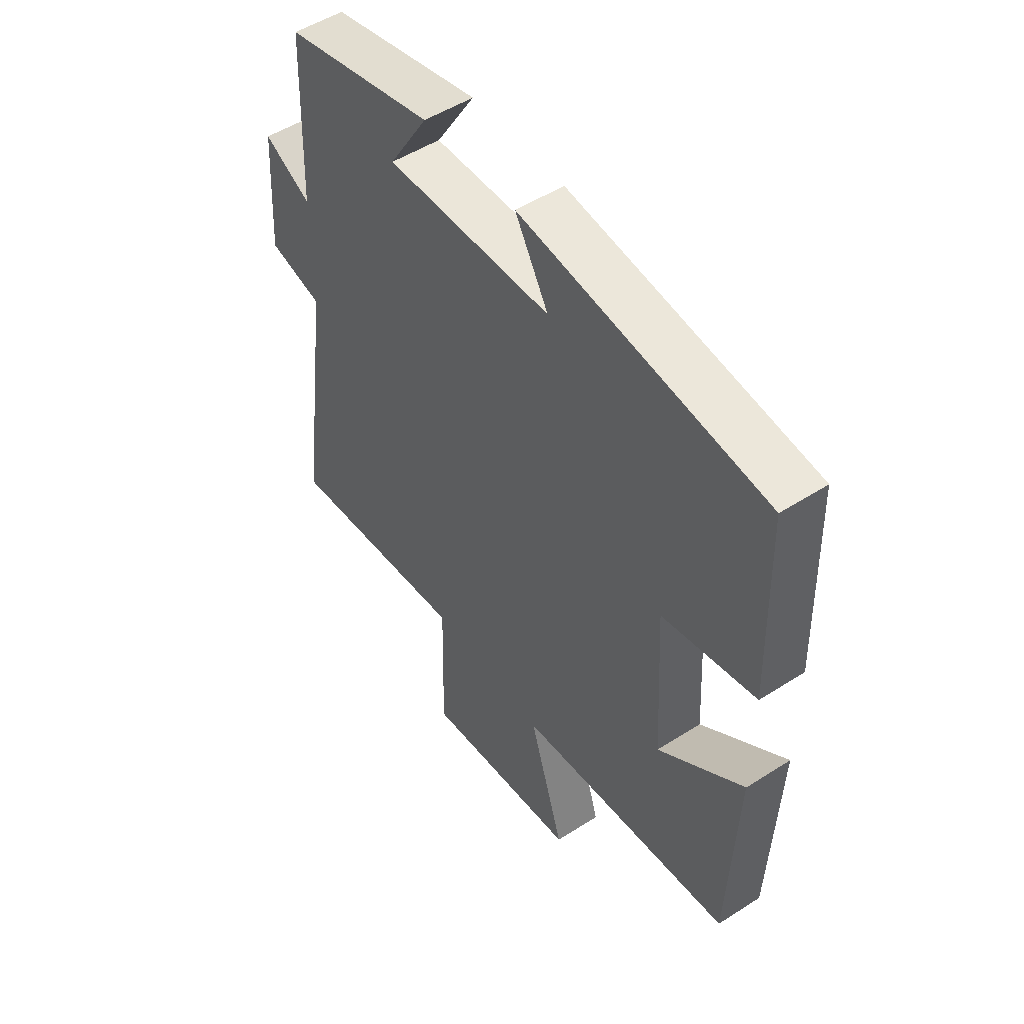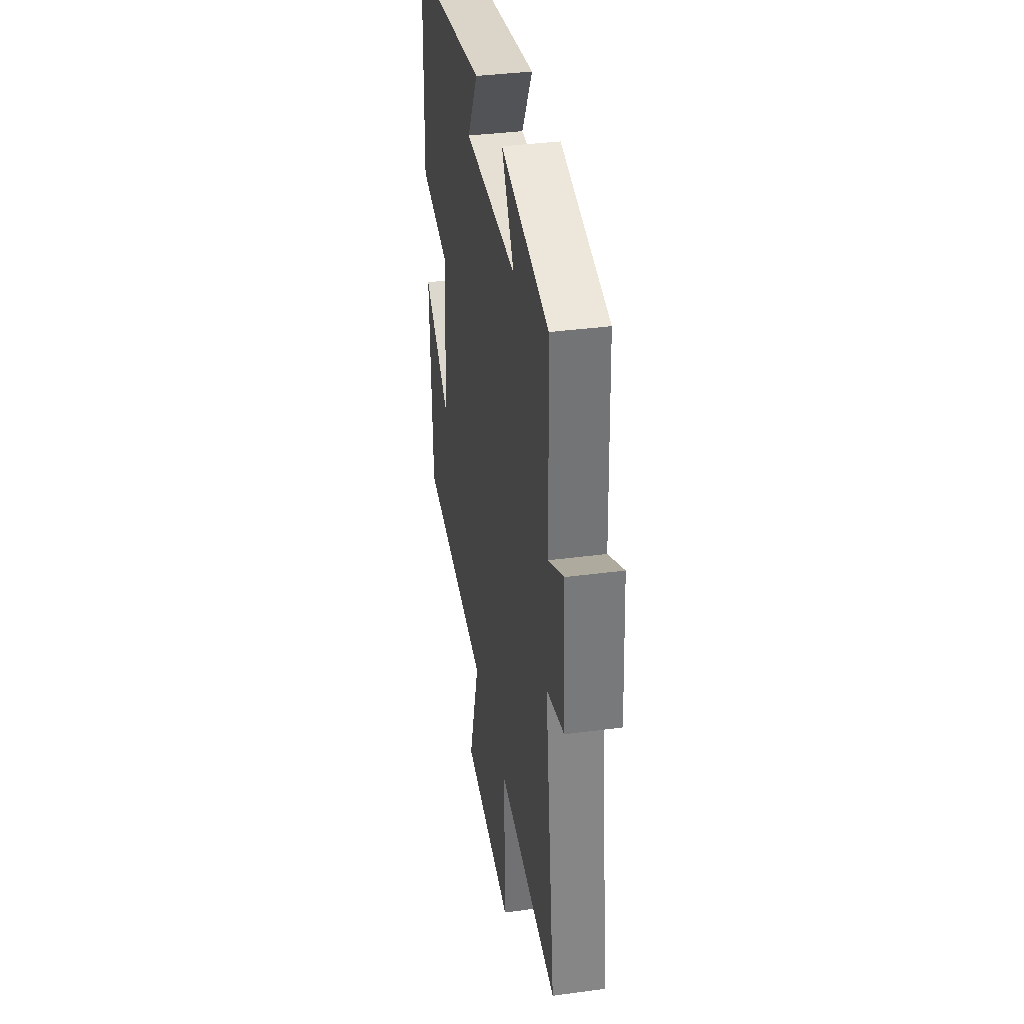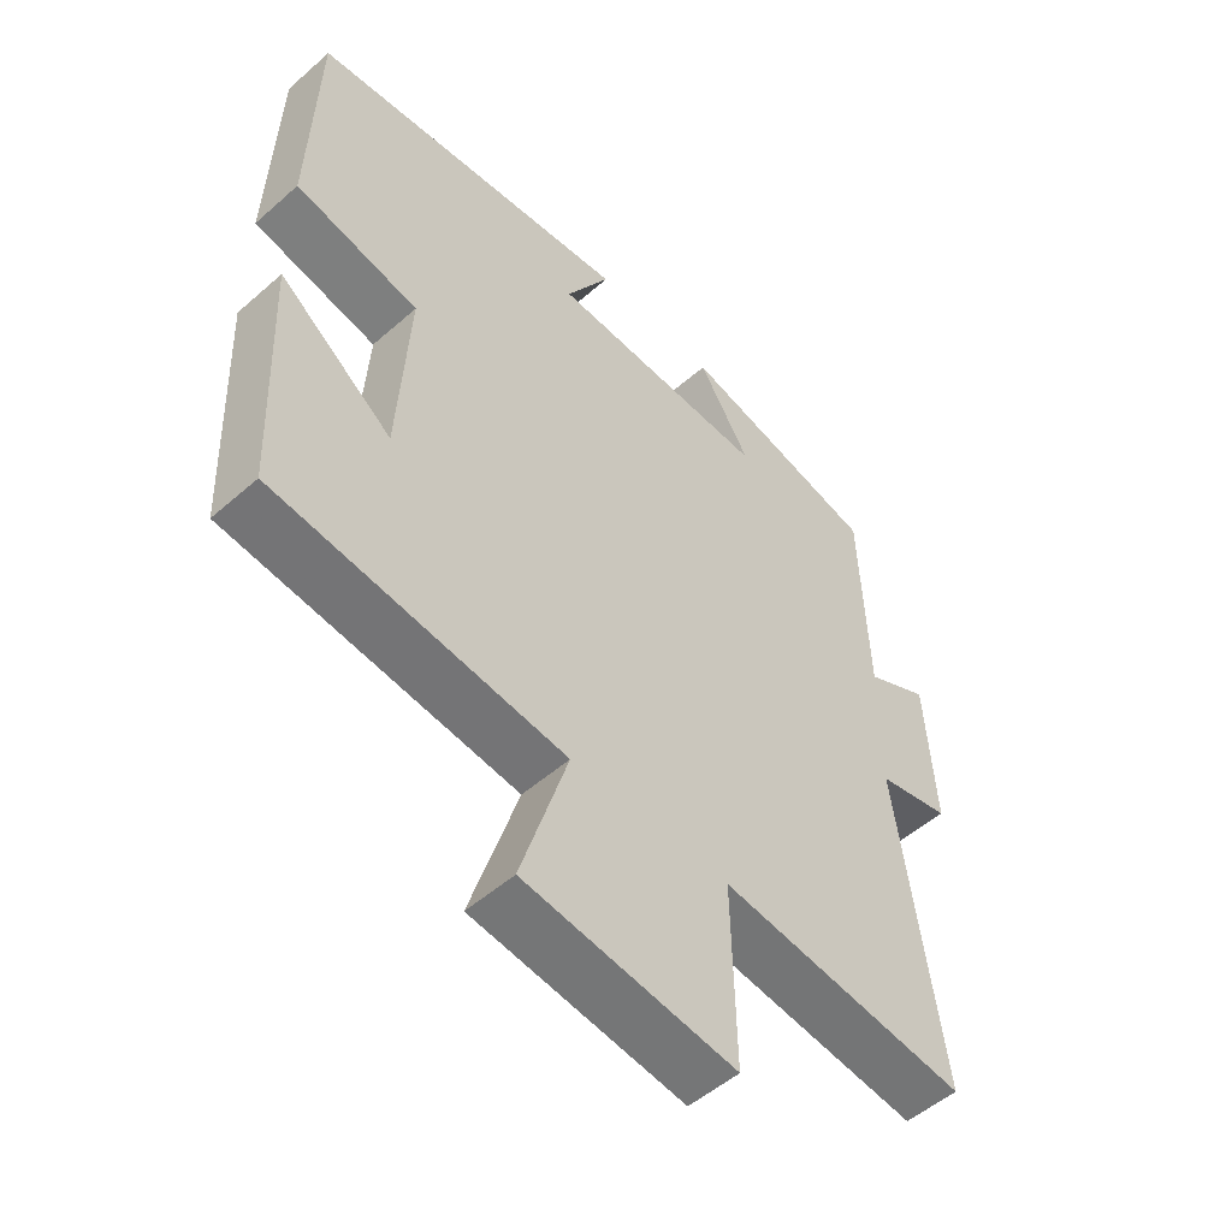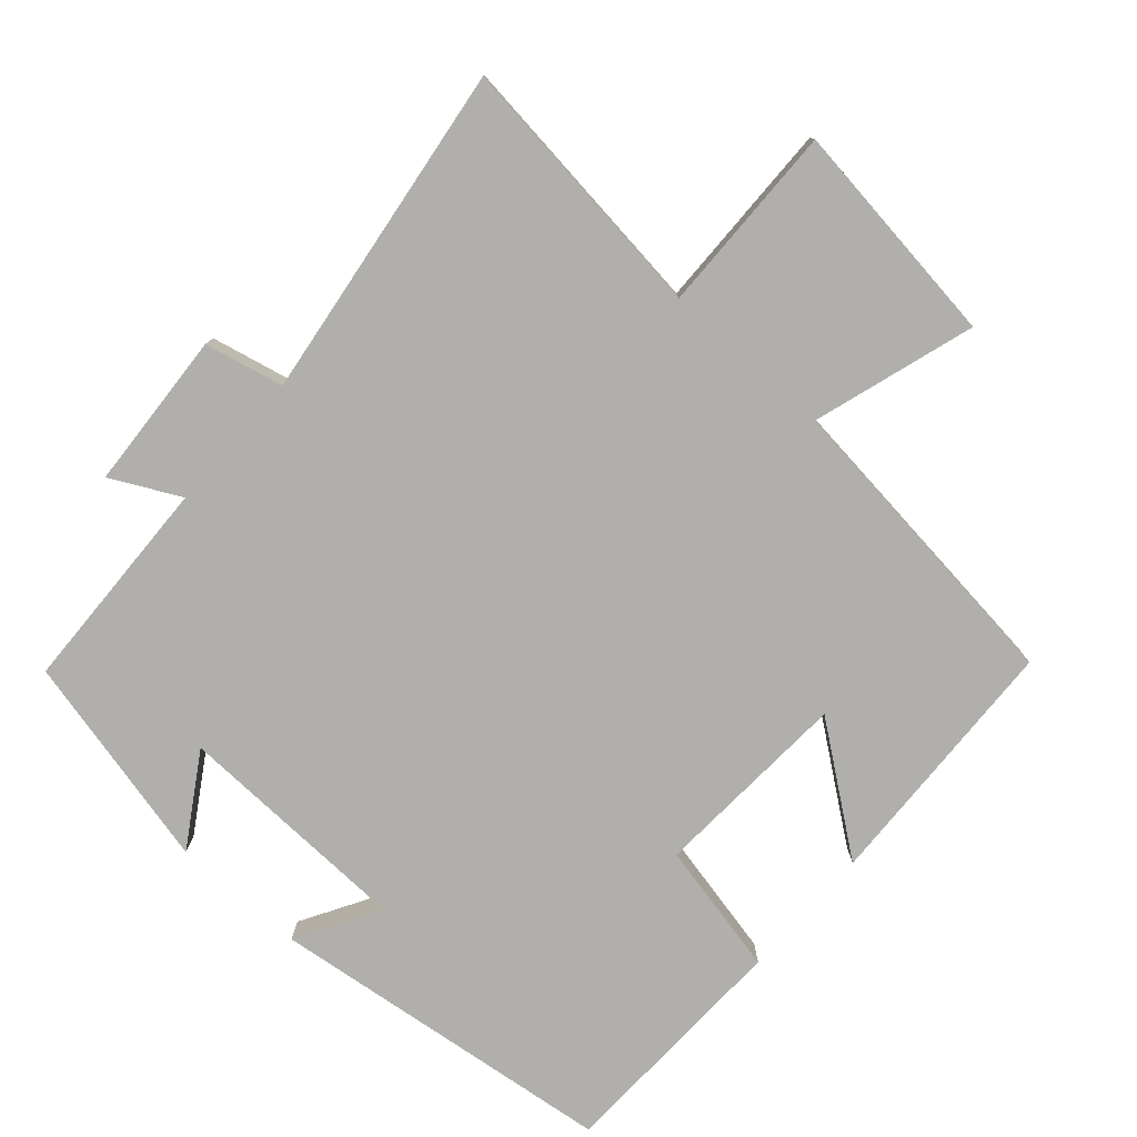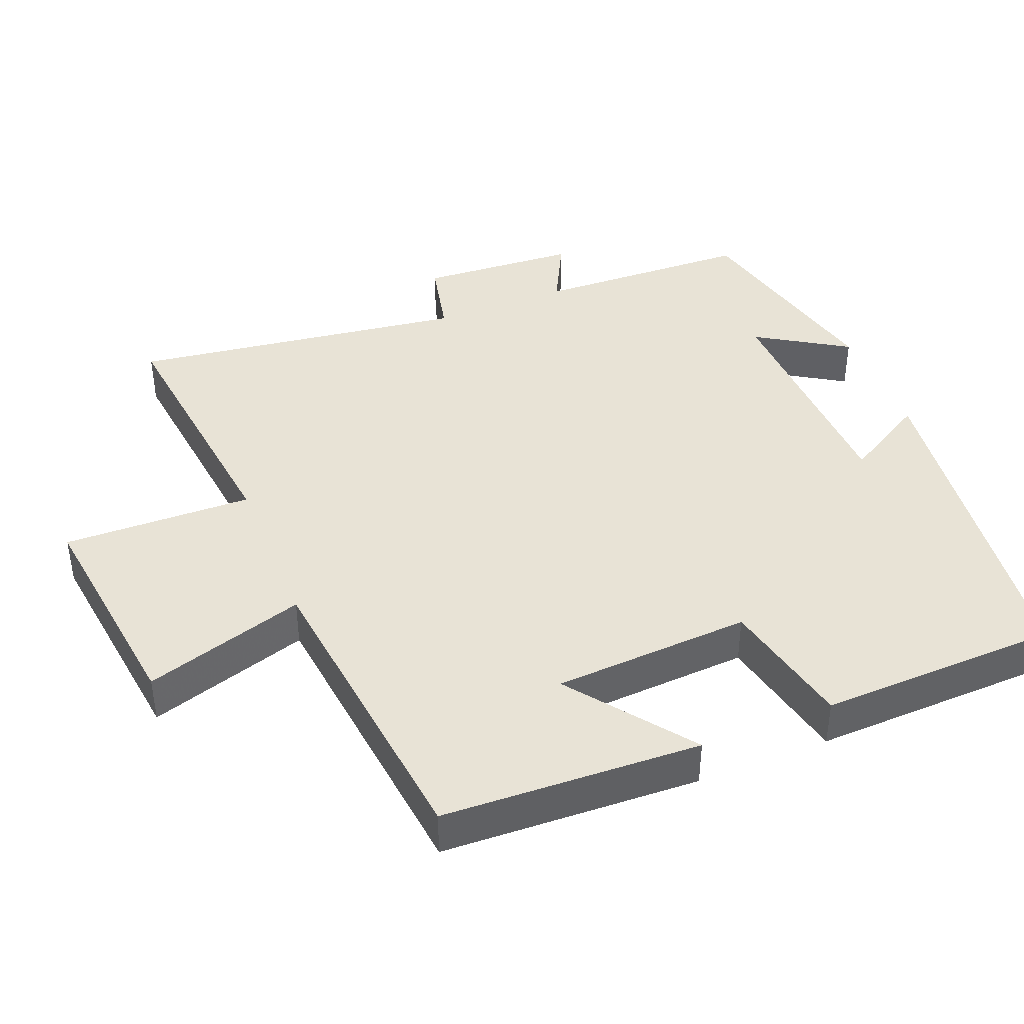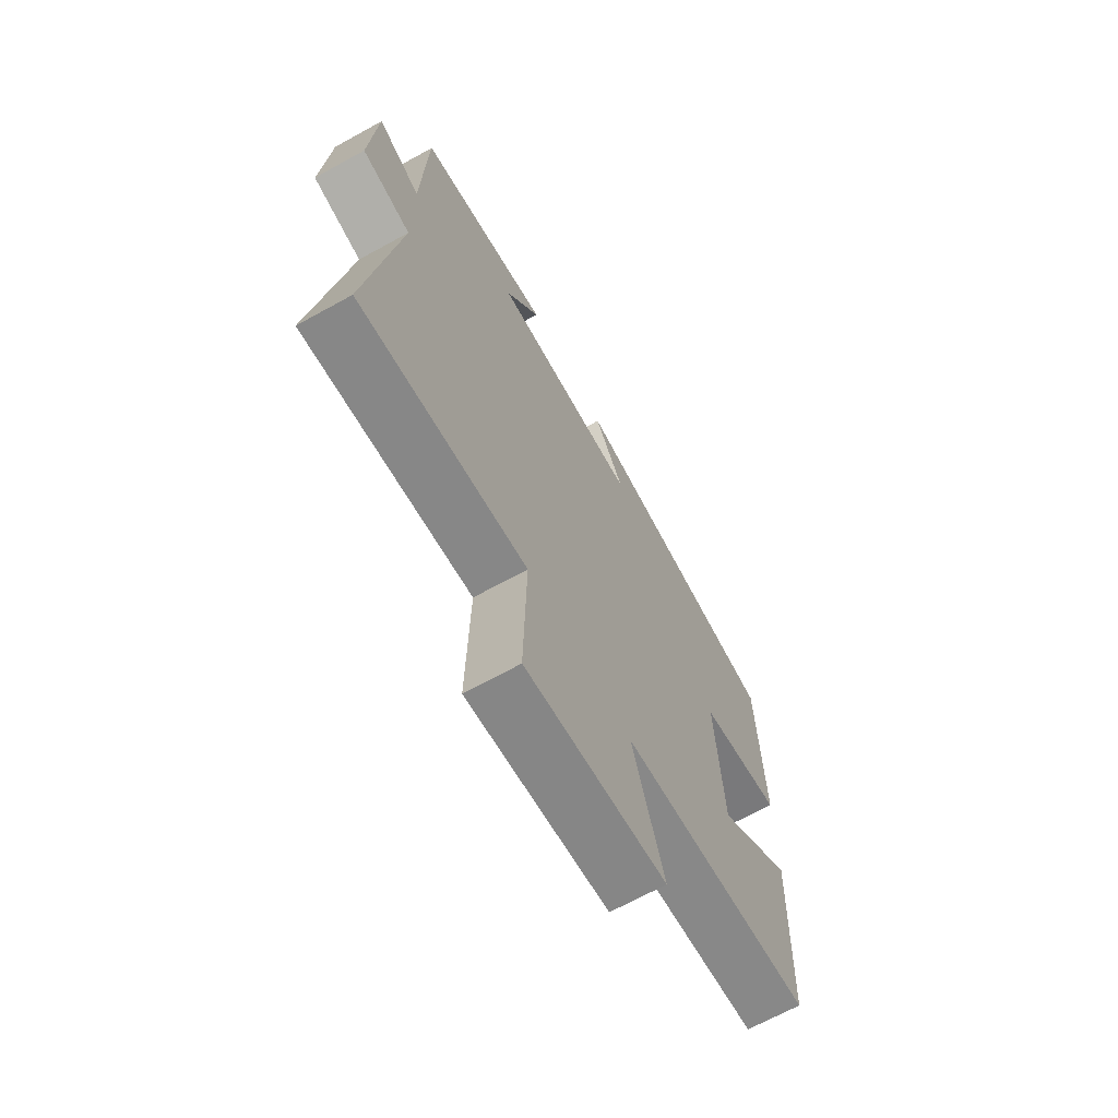
<metadata>
{"format":"obj","ext":"obj","renderer":"f3d","projection":"perspective","resolution":1024,"background":"white","views":[{"elev":50.9,"azim":-125.0,"up":"+Z"},{"elev":36.4,"azim":80.1,"up":"+Z"},{"elev":-52.1,"azim":-46.6,"up":"+Z"},{"elev":-78.2,"azim":138.4,"up":"+Y"},{"elev":41.5,"azim":-111.9,"up":"+Y"},{"elev":-68.1,"azim":118.9,"up":"+Z"}]}
</metadata>
<code>
v 0.565 0.07 -0.544
v 0.19 0.07 -0.5
v 0.196 0.07 -0.766
v -0.12 0.07 -0.726
v -0.05 0.07 -0.5
v -0.485 0.07 -0.451
v -0.5 0.07 -0.089
v -0.329 0.07 -0.217
v -0.313 0.07 0.061
v -0.5 0.07 0.101
v -0.49 0.07 0.439
v -0.001 0.07 0.5
v -0.068 0.07 0.384
v 0.266 0.07 0.374
v 0.187 0.07 0.5
v 0.489 0.07 0.43
v 0.5 0.07 0.125
v 0.596 0.07 0.174
v 0.61 0.07 -0.048
v 0.5 0.07 -0.073
v 0.565 0 -0.544
v 0.19 0 -0.5
v 0.196 0 -0.766
v -0.12 0 -0.726
v -0.05 0 -0.5
v -0.485 0 -0.451
v -0.5 0 -0.089
v -0.329 0 -0.217
v -0.313 0 0.061
v -0.5 0 0.101
v -0.49 0 0.439
v -0.001 0 0.5
v -0.068 0 0.384
v 0.266 0 0.374
v 0.187 0 0.5
v 0.489 0 0.43
v 0.5 0 0.125
v 0.596 0 0.174
v 0.61 0 -0.048
v 0.5 0 -0.073
f 17 18 19 20
f 16 17 20
f 14 15 16
f 14 16 20
f 13 14 20 1
f 9 10 11 12
f 9 12 13
f 8 9 13 1
f 5 6 7 8
f 2 3 4 5
f 2 5 8
f 1 2 8
f 40 39 38 37
f 40 37 36
f 36 35 34
f 40 36 34
f 21 40 34 33
f 32 31 30 29
f 33 32 29
f 21 33 29 28
f 28 27 26 25
f 25 24 23 22
f 28 25 22
f 28 22 21
f 1 21 22 2
f 2 22 23 3
f 3 23 24 4
f 4 24 25 5
f 5 25 26 6
f 6 26 27 7
f 7 27 28 8
f 8 28 29 9
f 9 29 30 10
f 10 30 31 11
f 11 31 32 12
f 12 32 33 13
f 13 33 34 14
f 14 34 35 15
f 15 35 36 16
f 16 36 37 17
f 17 37 38 18
f 18 38 39 19
f 19 39 40 20
f 20 40 21 1

</code>
